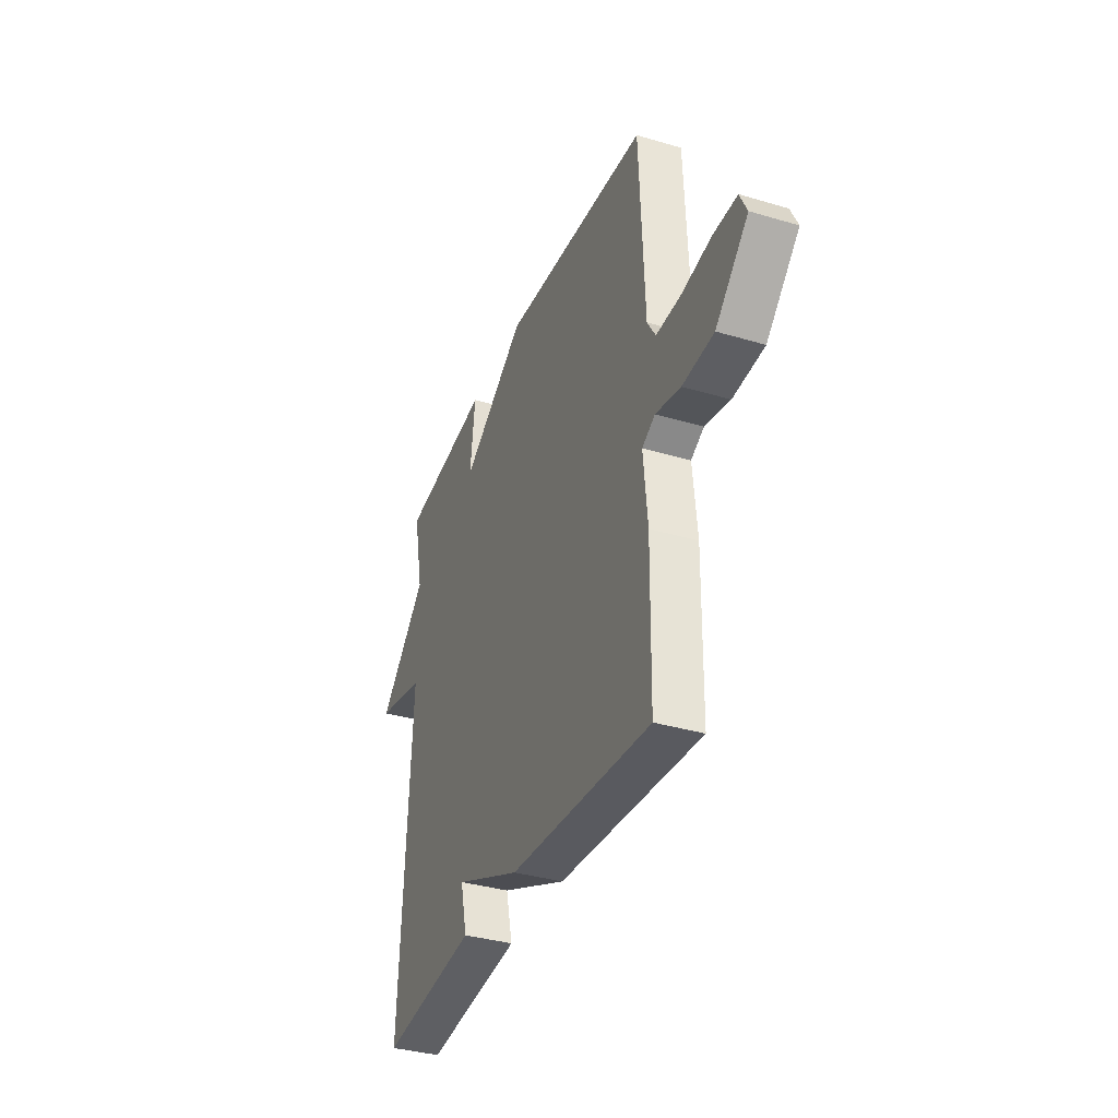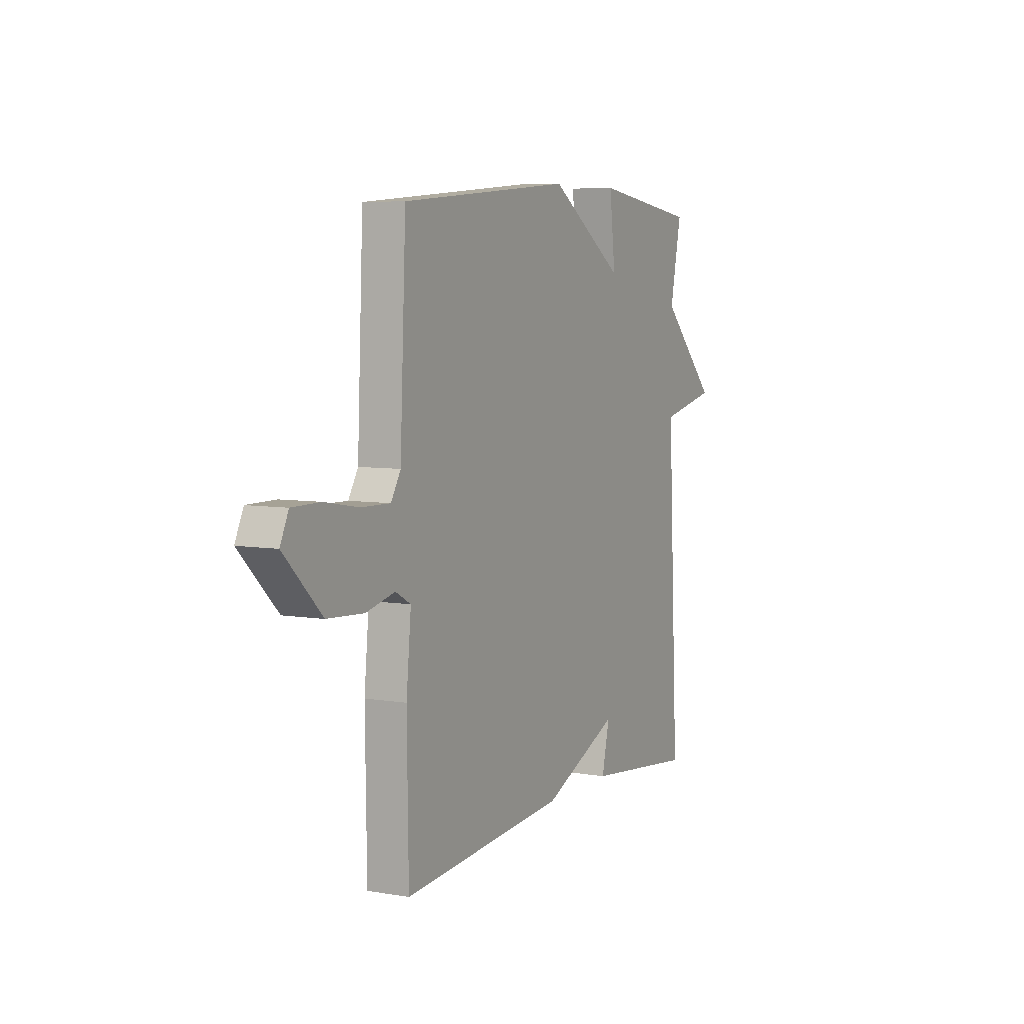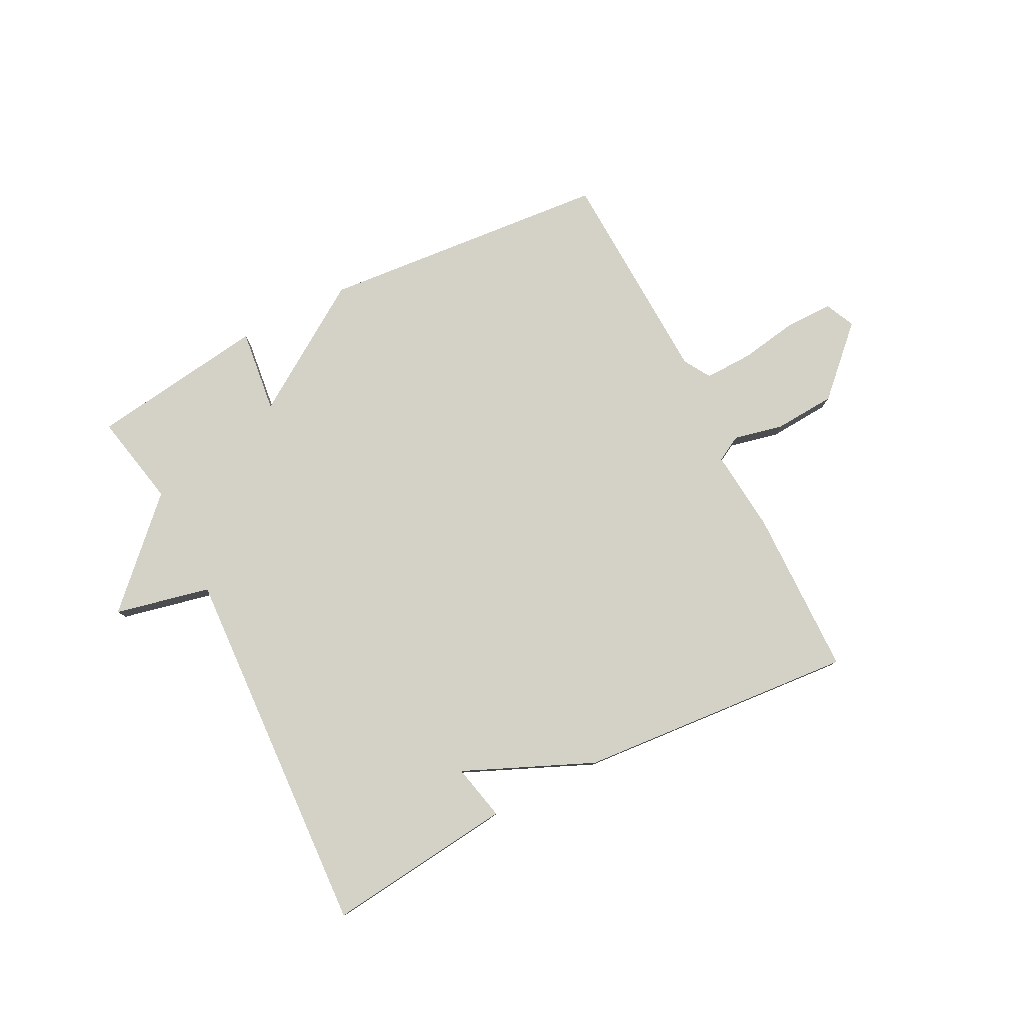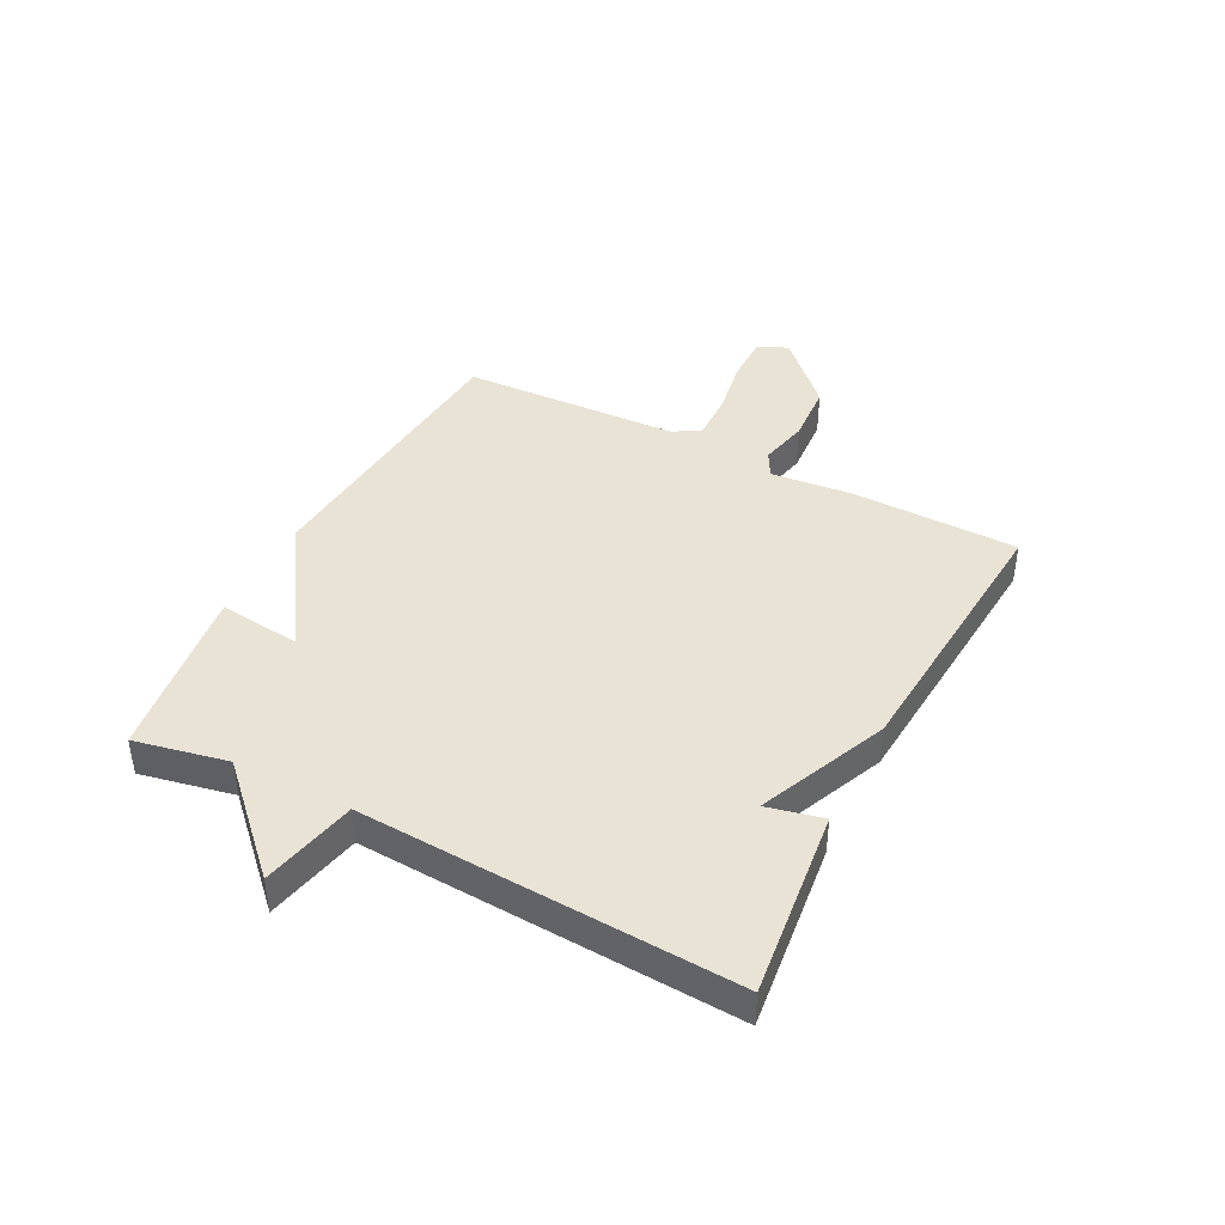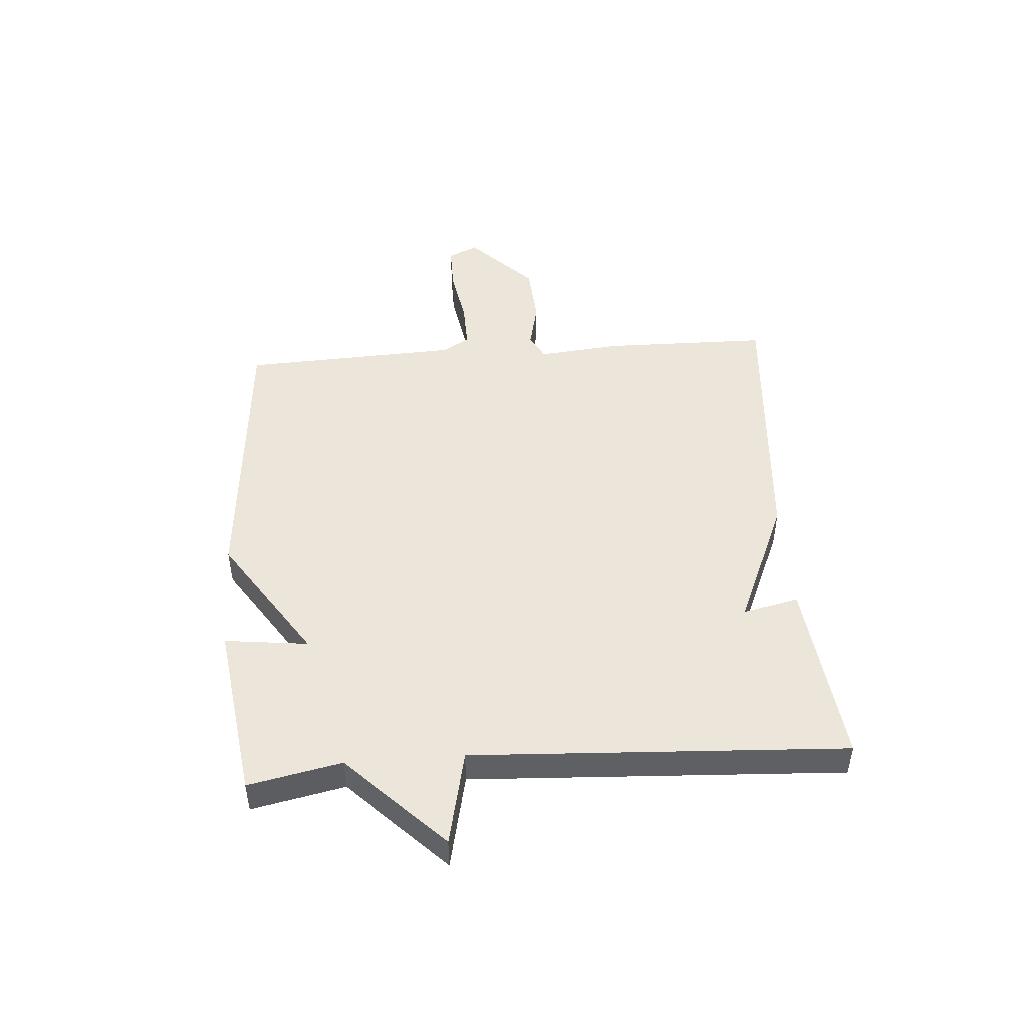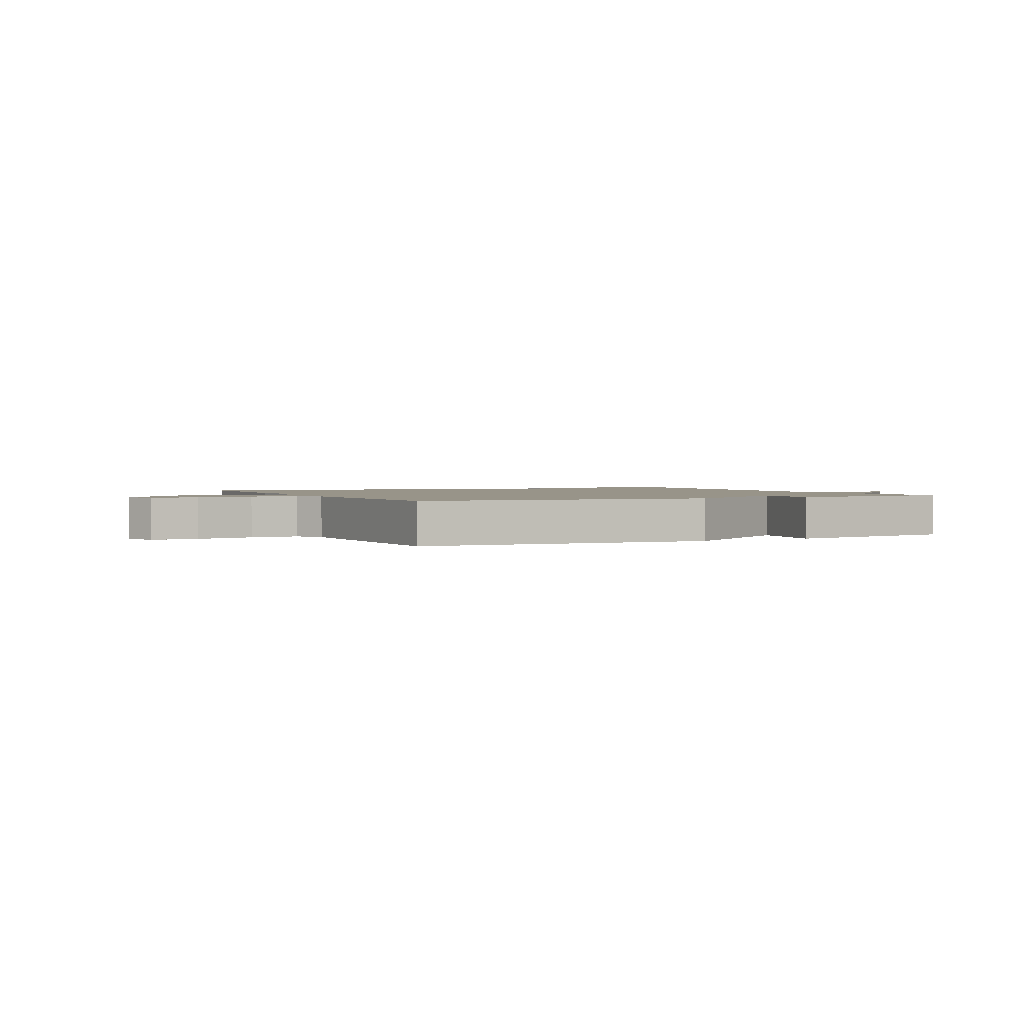
<metadata>
{"format":"obj","ext":"obj","renderer":"f3d","projection":"perspective","resolution":1024,"background":"white","views":[{"elev":-35.9,"azim":-111.3,"up":"+Z"},{"elev":6.3,"azim":-63.1,"up":"+Z"},{"elev":79.8,"azim":153.1,"up":"+Y"},{"elev":42.1,"azim":117.3,"up":"+Y"},{"elev":47.6,"azim":85.8,"up":"+Y"},{"elev":1.7,"azim":-26.2,"up":"+Y"}]}
</metadata>
<code>
v 0.5 0.07 -0.5
v 0.177 0.07 -0.463
v 0.199 0.07 -0.367
v -0.023 0.07 -0.463
v -0.5 0.07 -0.5
v -0.504 0.07 -0.213
v -0.49 0.07 -0.072
v -0.534 0.07 -0.048
v -0.618 0.07 -0.067
v -0.723 0.07 -0.06
v -0.832 0.07 0.047
v -0.808 0.07 0.098
v -0.727 0.07 0.098
v -0.628 0.07 0.081
v -0.545 0.07 0.079
v -0.517 0.07 0.125
v -0.5 0.07 0.5
v -0.003 0.07 0.542
v 0.214 0.07 0.399
v 0.197 0.07 0.542
v 0.5 0.07 0.5
v 0.467 0.07 0.34
v 0.631 0.07 0.176
v 0.467 0.07 0.14
v 0.5 0 -0.5
v 0.177 0 -0.463
v 0.199 0 -0.367
v -0.023 0 -0.463
v -0.5 0 -0.5
v -0.504 0 -0.213
v -0.49 0 -0.072
v -0.534 0 -0.048
v -0.618 0 -0.067
v -0.723 0 -0.06
v -0.832 0 0.047
v -0.808 0 0.098
v -0.727 0 0.098
v -0.628 0 0.081
v -0.545 0 0.079
v -0.517 0 0.125
v -0.5 0 0.5
v -0.003 0 0.542
v 0.214 0 0.399
v 0.197 0 0.542
v 0.5 0 0.5
v 0.467 0 0.34
v 0.631 0 0.176
v 0.467 0 0.14
f 22 23 24
f 19 20 21 22
f 19 22 24
f 19 24 1
f 18 19 1
f 17 18 1
f 16 17 1
f 12 13 14
f 11 12 14
f 10 11 14
f 9 10 14
f 8 9 14
f 7 8 14 15
f 5 6 7
f 4 5 7
f 3 4 7
f 3 7 15 16
f 1 2 3
f 1 3 16
f 48 47 46
f 46 45 44 43
f 48 46 43
f 25 48 43
f 25 43 42
f 25 42 41
f 25 41 40
f 38 37 36
f 38 36 35
f 38 35 34
f 38 34 33
f 38 33 32
f 39 38 32 31
f 31 30 29
f 31 29 28
f 31 28 27
f 40 39 31 27
f 27 26 25
f 40 27 25
f 1 25 26 2
f 2 26 27 3
f 3 27 28 4
f 4 28 29 5
f 5 29 30 6
f 6 30 31 7
f 7 31 32 8
f 8 32 33 9
f 9 33 34 10
f 10 34 35 11
f 11 35 36 12
f 12 36 37 13
f 13 37 38 14
f 14 38 39 15
f 15 39 40 16
f 16 40 41 17
f 17 41 42 18
f 18 42 43 19
f 19 43 44 20
f 20 44 45 21
f 21 45 46 22
f 22 46 47 23
f 23 47 48 24
f 24 48 25 1

</code>
